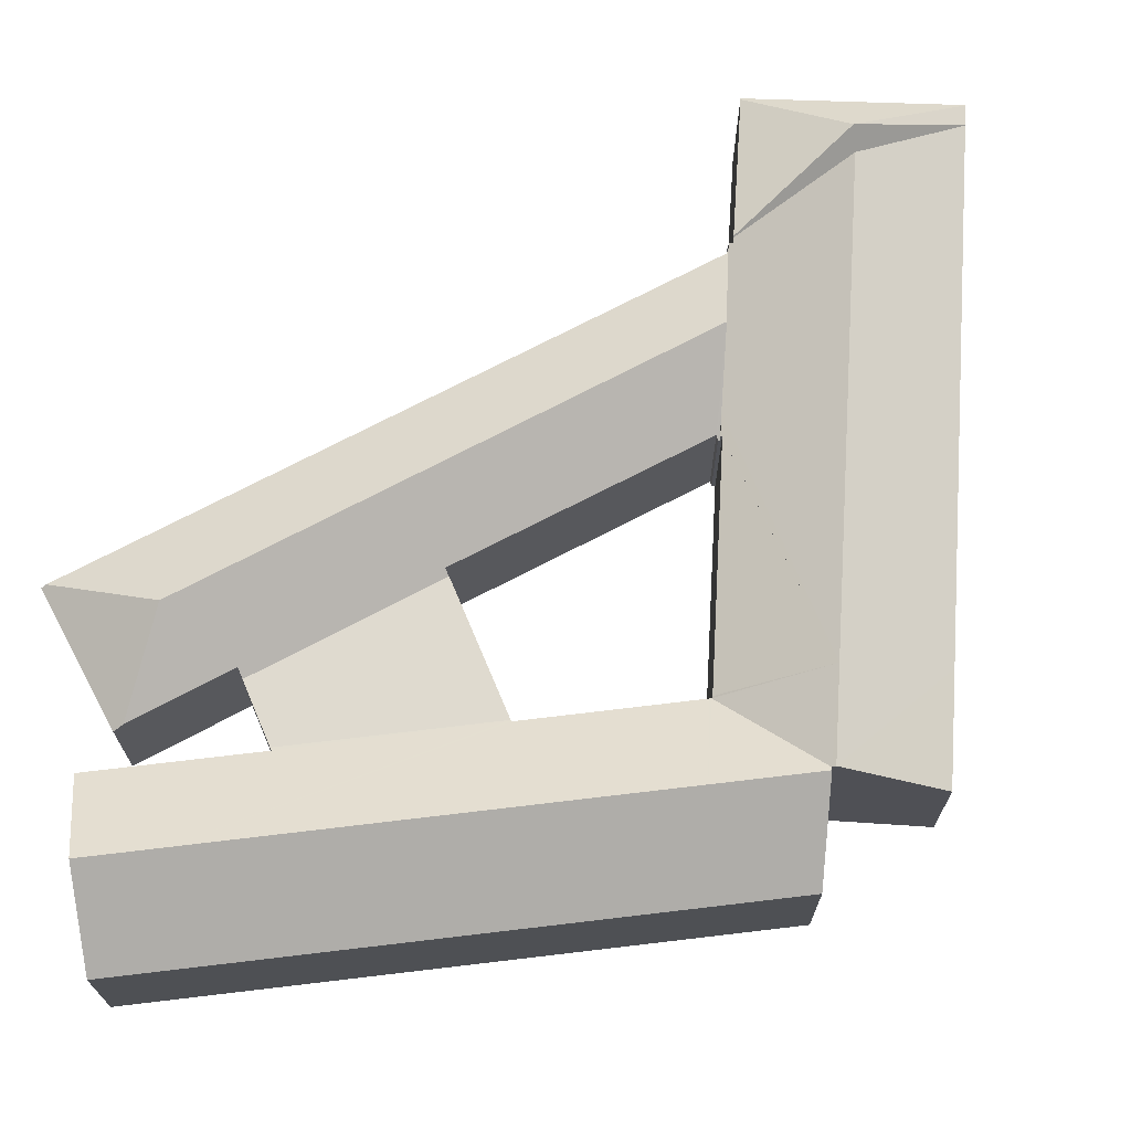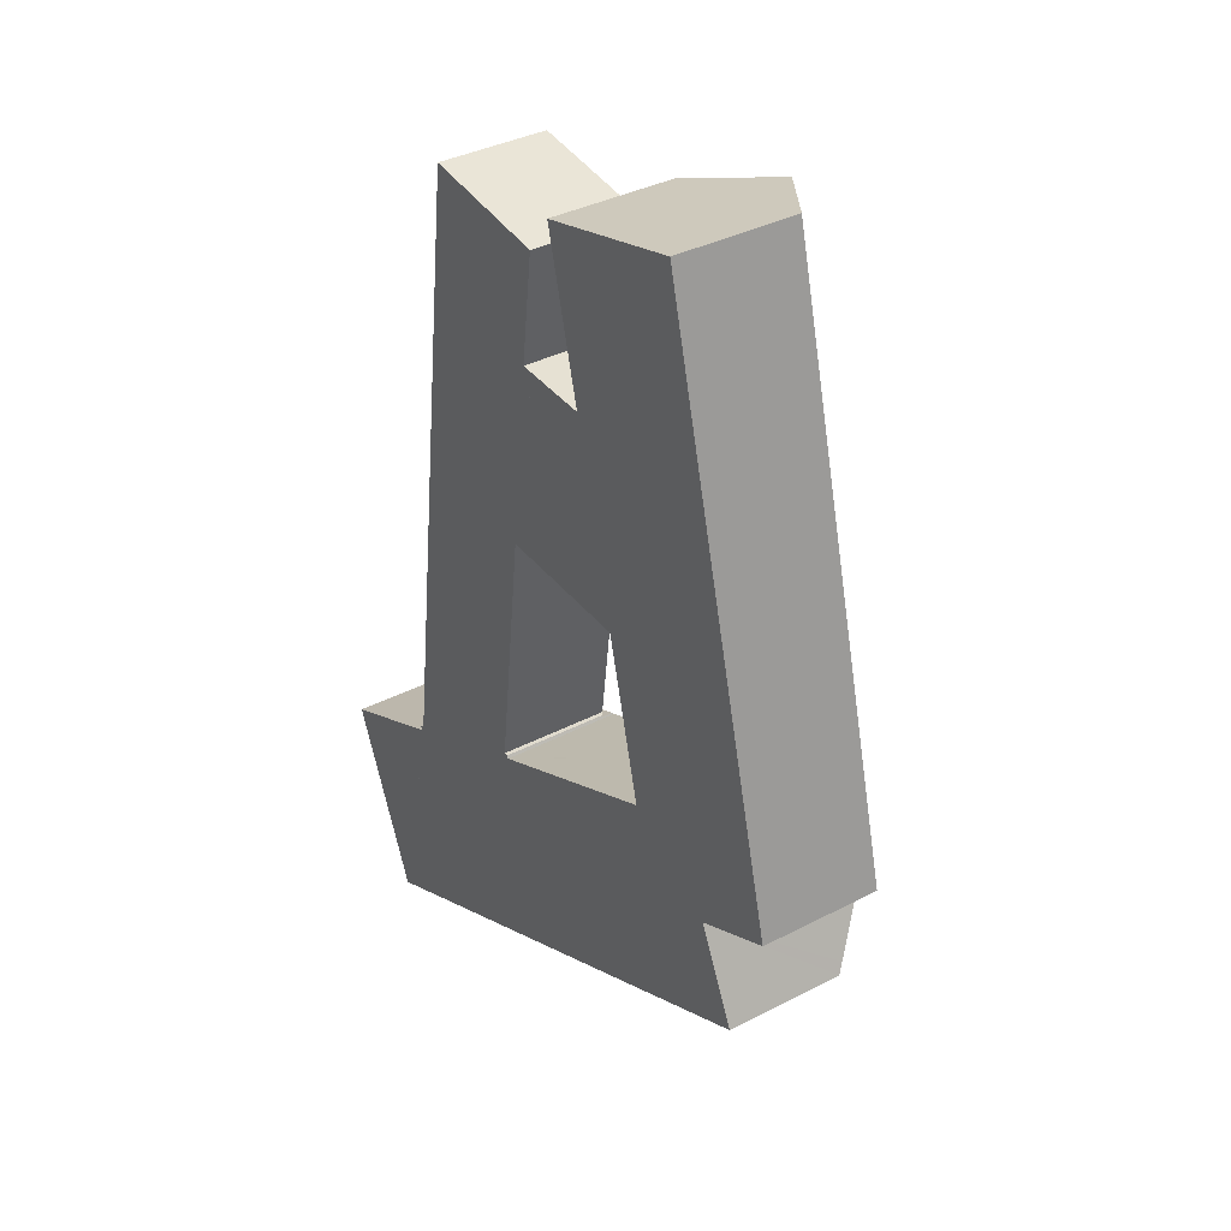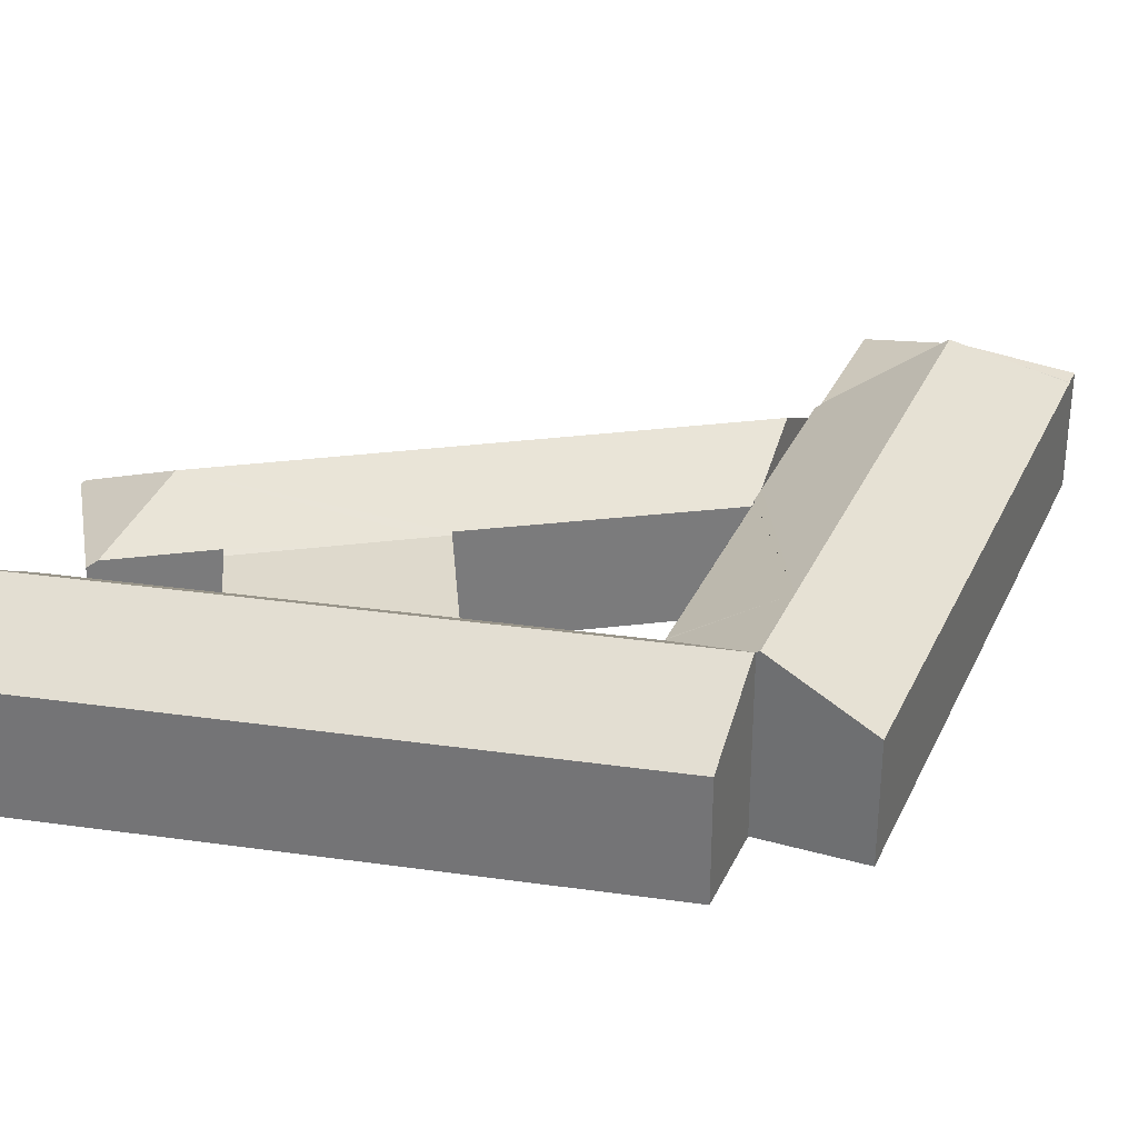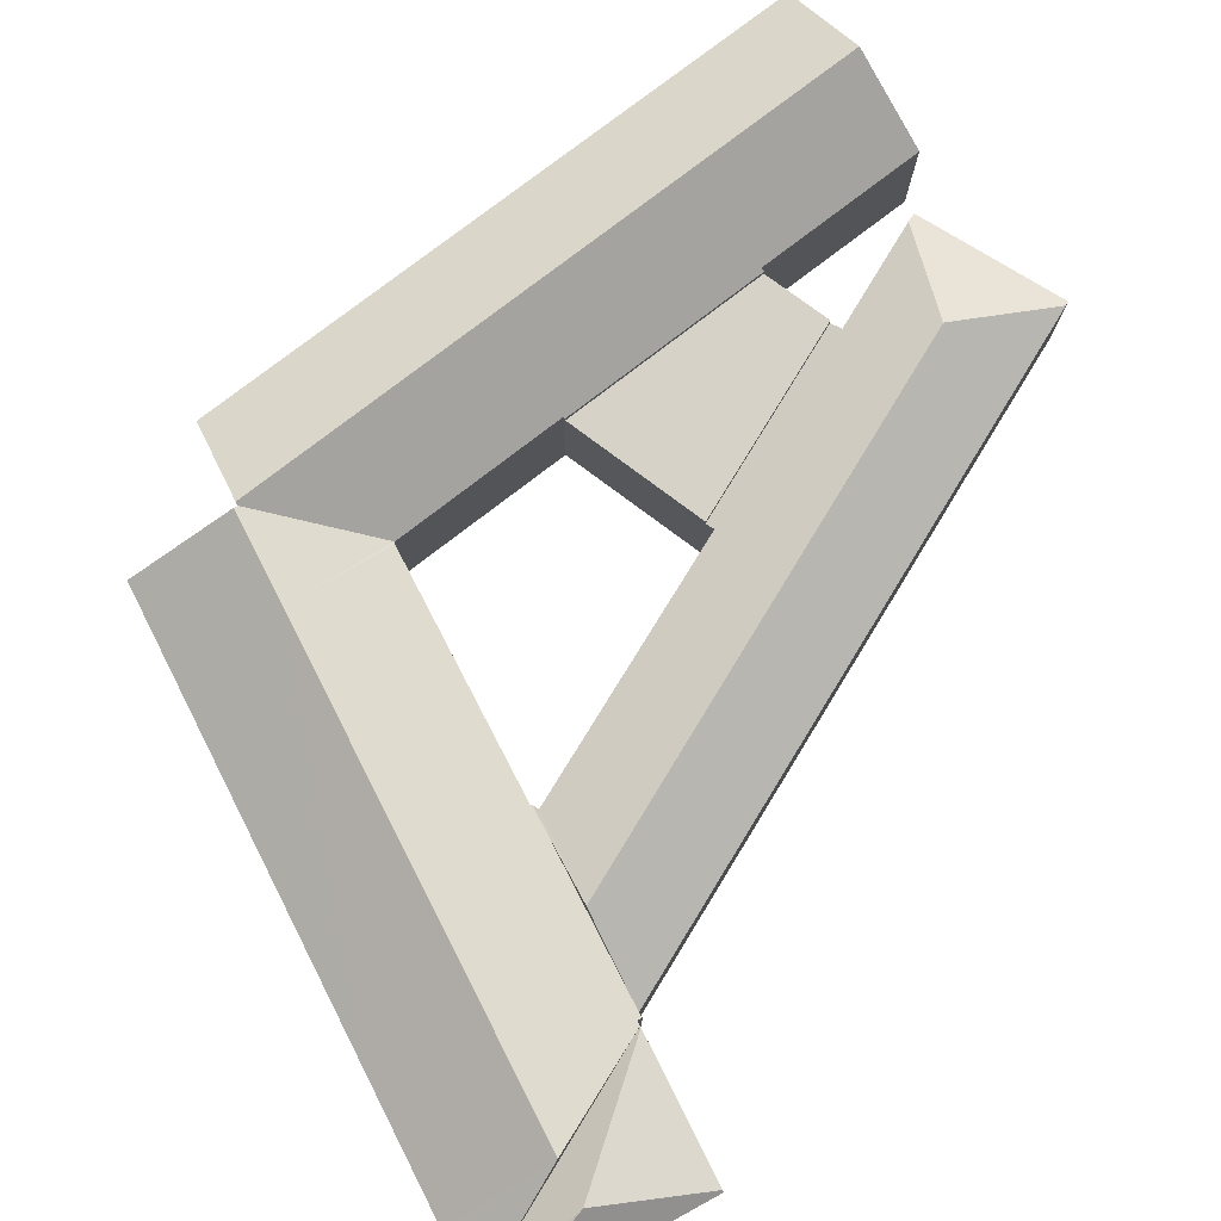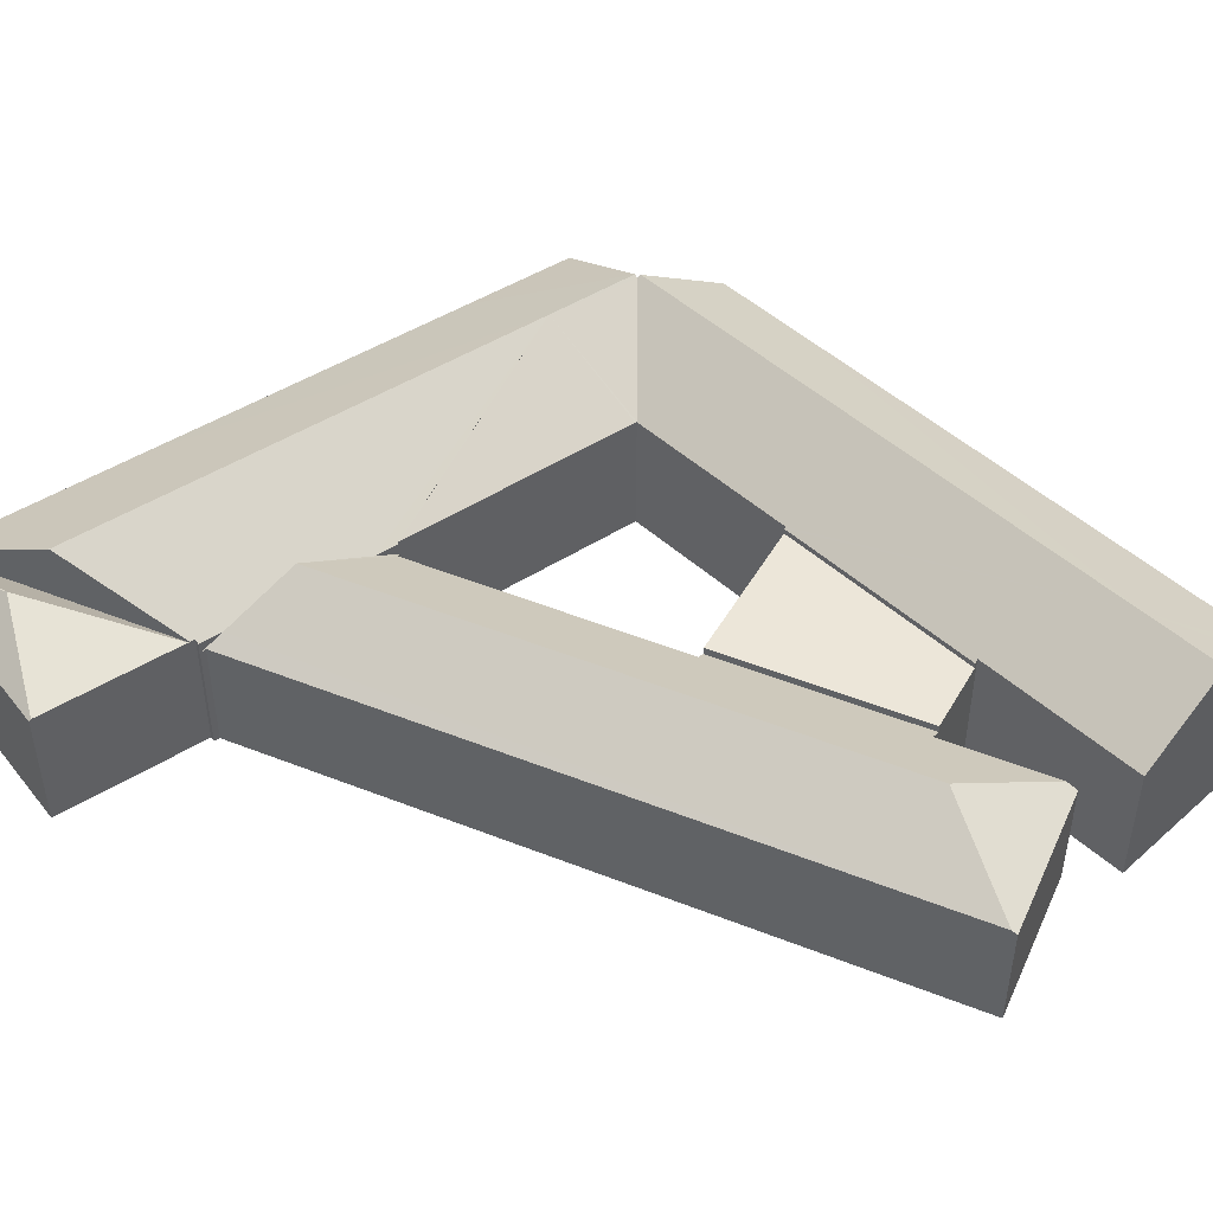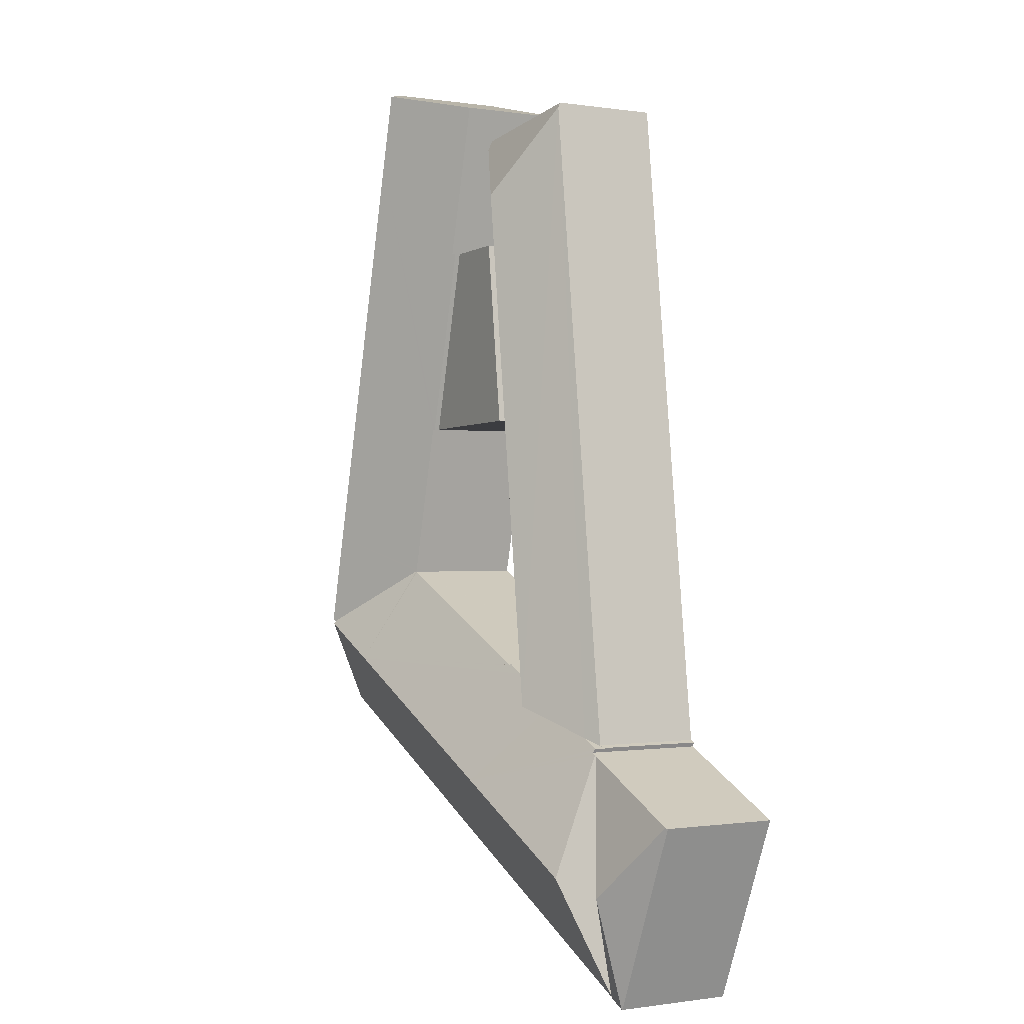
<metadata>
{"format":"obj","ext":"obj","renderer":"f3d","projection":"perspective","resolution":1024,"background":"white","views":[{"elev":70.6,"azim":69.0,"up":"+Y"},{"elev":36.7,"azim":56.0,"up":"+Z"},{"elev":31.9,"azim":87.0,"up":"+Y"},{"elev":78.6,"azim":-141.6,"up":"+Y"},{"elev":48.7,"azim":-59.2,"up":"+Y"},{"elev":-0.4,"azim":-120.2,"up":"+Z"}]}
</metadata>
<code>
v  17.07 7.397 8.067
v  18.28 6.725 8.723
v  18.33 6.689 8.637
v  18.01 6.886 8.708
v  13.16 9.572 6.296
v  17.21 9.572 39.26
v  19.89 6.943 24.79
v  20.44 6.616 24.77
v  21.18 7.042 36.69
v  21.99 7.035 43.15
v  21.9 6.616 36.67
v  8.271 6.846 4.132
v  9.244 7.388 4.526
v  7.981 6.688 3.954
v  13.24 6.846 44.59
v  14.91 6.67 44.69
v  13.28 6.672 44.89
v  22.07 6.672 43.79
v  19.89 -1.518e-15 24.79
v  18.01 -5.332e-16 8.708
v  22.07 -2.681e-15 43.79
v  21.18 -2.247e-15 36.69
v  21.99 -2.642e-15 43.15
v  21.9 -2.245e-15 36.67
v  20.44 -1.517e-15 24.77
v  18.28 -5.341e-16 8.723
v  13.28 -2.749e-15 44.89
v  14.91 -2.737e-15 44.69
v  18.33 -5.289e-16 8.637
v  17.07 -4.94e-16 8.067
v  13.16 -3.855e-16 6.296
v  9.244 -2.771e-16 4.526
v  7.981 -2.421e-16 3.954
v  7.964 6.675 3.991
v  7.964 -2.444e-16 3.991
v  8.271 -2.53e-16 4.132
v  13.24 -2.73e-15 44.59
v  6.931 7.443 -3.596
v  7.729 7.52 3.568
v  7.816 7.443 3.608
v  4.66 9.443 -4.626
v  6.022 7.446 -10.97
v  5.99 7.474 -10.99
v  4.897 7.474 -11.49
v  0 7.444 4.558e-16
v  4.862 7.443 -11.51
v  0.109 7.54 0.05
v  0.397 7.539 0.184
v  7.816 -2.209e-16 3.608
v  7.729 -2.185e-16 3.568
v  0.397 -1.127e-17 0.184
v  0 0 0
v  0.109 -3.062e-18 0.05
v  6.931 2.202e-16 -3.596
v  6.022 6.718e-16 -10.97
v  5.99 6.728e-16 -10.99
v  4.862 7.047e-16 -11.51
v  4.897 7.037e-16 -11.49
v  36.58 10.9 16.89
v  42.65 7.753 12.98
v  38.1 10.9 10.88
v  43.08 7.455 13.18
v  41.56 7.454 19.14
v  30 10.9 42.89
v  40.93 7.454 21.63
v  35.73 7.458 42.17
v  34.03 7.459 48.87
v  32.51 8.464 48.48
v  28.83 10.9 47.55
v  31.64 7.485 14.47
v  37.9 10.79 10.79
v  33.08 10.89 8.363
v  37.94 10.79 10.81
v  37.98 10.9 10.6
v  31.62 7.455 14.52
v  34.63 7.455 2.229
v  40.3 7.82 5.583
v  40.58 7.448 4.976
v  16.65 7.454 -6.067
v  17.55 10.89 1.257
v  9.221 7.445 -9.496
v  6.931 10.91 -3.596
v  18.38 7.453 8.55
v  18.45 7.453 8.581
v  18.33 7.398 8.637
v  13.16 7.392 6.296
v  7.981 7.386 3.954
v  8.084 7.52 3.732
v  7.816 7.521 3.608
v  18.45 7.437 8.581
v  31.55 7.493 14.43
v  25.97 7.392 36.52
v  26.18 7.524 36.52
v  29 7.391 24.51
v  31.6 7.454 14.64
v  29.11 7.46 24.51
v  24.39 7.521 43.59
v  23.71 7.52 46.25
v  34.63 -1.365e-16 2.229
v  40.58 -3.047e-16 4.976
v  16.65 3.715e-16 -6.067
v  9.221 5.815e-16 -9.496
v  43.08 -8.069e-16 13.18
v  42.65 -7.948e-16 12.98
v  37.94 -6.617e-16 10.81
v  37.9 -6.606e-16 10.79
v  38.1 -6.663e-16 10.88
v  18.38 -5.235e-16 8.55
v  37.98 -6.493e-16 10.6
v  40.3 -3.419e-16 5.583
v  31.64 -8.862e-16 14.47
v  29.11 -1.501e-15 24.51
v  31.62 -8.893e-16 14.52
v  31.6 -8.963e-16 14.64
v  25.97 -2.236e-15 36.52
v  29 -1.501e-15 24.51
v  26.18 -2.236e-15 36.52
v  24.39 -2.669e-15 43.59
v  23.71 -2.832e-15 46.25
v  8.084 -2.285e-16 3.732
v  18.45 -5.254e-16 8.581
v  31.55 -8.836e-16 14.43
v  28.83 -2.911e-15 47.55
v  32.51 -2.969e-15 48.48
v  34.03 -2.992e-15 48.87
v  41.56 -1.172e-15 19.14
v  40.93 -1.324e-15 21.63
v  35.73 -2.582e-15 42.17
v  20.44 7.058 24.77
v  25.97 7.058 36.52
v  29 7.058 24.51
v  21.9 7.058 36.67
g defaultobject
f 1 2 3
f 2 1 4
f 4 1 5
f 6 4 5
f 4 6 7
f 7 6 8
f 8 6 9
f 9 6 10
f 11 8 9
f 12 13 14
f 13 12 15
f 13 15 5
f 5 15 6
f 16 15 17
f 15 16 6
f 6 16 18
f 6 18 10
f 19 4 7
f 4 19 20
f 18 9 10
f 9 18 21
f 9 21 22
f 22 21 23
f 24 8 11
f 8 24 25
f 20 2 4
f 2 20 26
f 27 16 17
f 16 27 18
f 18 27 21
f 21 27 28
f 22 11 9
f 11 22 24
f 26 3 2
f 3 26 29
f 29 1 3
f 1 29 5
f 5 29 13
f 13 29 30
f 13 30 14
f 14 30 31
f 14 31 32
f 14 32 33
f 33 34 14
f 34 33 35
f 34 36 12
f 36 34 35
f 36 15 12
f 15 36 37
f 15 37 17
f 17 37 27
f 8 19 7
f 19 8 25
f 37 28 27
f 28 37 36
f 28 36 21
f 21 36 23
f 23 36 22
f 22 36 24
f 24 36 19
f 19 36 20
f 20 36 26
f 26 36 29
f 29 36 30
f 30 36 31
f 31 36 32
f 32 36 33
f 33 36 35
f 25 24 19
f 38 39 40
f 39 38 41
f 41 38 42
f 41 42 43
f 41 43 44
f 45 44 46
f 44 45 41
f 41 45 47
f 48 41 47
f 41 48 39
f 48 40 39
f 40 48 49
f 49 48 47
f 49 47 45
f 49 45 50
f 50 45 51
f 51 45 52
f 51 52 53
f 49 38 40
f 38 49 42
f 42 49 54
f 42 54 55
f 42 44 43
f 44 42 55
f 44 55 46
f 46 55 56
f 46 56 57
f 57 56 58
f 46 52 45
f 52 46 57
f 58 52 57
f 52 58 55
f 52 55 54
f 52 54 53
f 53 54 49
f 53 49 51
f 51 49 50
f 59 60 61
f 60 59 62
f 62 59 63
f 63 59 64
f 63 64 65
f 65 64 66
f 66 64 67
f 67 64 68
f 68 64 69
f 70 71 72
f 71 70 73
f 72 71 74
f 75 73 70
f 76 77 78
f 77 76 74
f 74 76 72
f 72 76 79
f 72 79 80
f 80 79 81
f 80 81 82
f 82 81 42
f 72 83 84
f 83 1 85
f 1 83 72
f 1 72 80
f 1 80 86
f 86 80 13
f 13 80 87
f 87 80 88
f 88 80 89
f 89 80 82
f 72 90 91
f 72 91 70
f 92 93 94
f 75 61 73
f 61 75 59
f 59 75 95
f 59 95 96
f 59 96 64
f 64 96 94
f 64 94 93
f 64 93 97
f 64 97 69
f 69 97 98
f 90 72 84
f 99 78 100
f 78 99 76
f 76 99 101
f 76 101 79
f 79 101 102
f 79 102 81
f 81 102 55
f 81 55 42
f 103 60 62
f 60 103 61
f 61 103 73
f 73 103 71
f 71 103 104
f 71 104 105
f 71 105 106
f 105 104 107
f 85 108 83
f 108 85 29
f 71 77 74
f 77 71 106
f 77 106 78
f 78 106 100
f 100 106 109
f 100 109 110
f 55 82 42
f 82 55 89
f 89 55 54
f 89 54 49
f 111 75 70
f 75 111 95
f 95 111 96
f 96 111 112
f 112 111 113
f 112 113 114
f 94 115 92
f 115 94 116
f 117 97 93
f 97 117 98
f 98 117 118
f 98 118 119
f 49 88 89
f 88 49 120
f 33 13 87
f 13 33 86
f 86 33 1
f 1 33 32
f 1 32 85
f 85 32 31
f 85 31 30
f 85 30 29
f 108 84 83
f 84 108 91
f 91 108 121
f 91 121 122
f 91 122 70
f 70 122 111
f 120 87 88
f 87 120 33
f 112 94 96
f 94 112 116
f 92 117 93
f 117 92 115
f 119 69 98
f 69 119 68
f 68 119 123
f 68 123 67
f 67 123 124
f 67 124 125
f 62 126 103
f 126 62 63
f 126 63 127
f 127 63 65
f 127 65 128
f 128 65 66
f 128 66 125
f 125 66 67
f 124 128 125
f 128 124 123
f 128 123 119
f 128 119 127
f 127 119 118
f 127 118 117
f 127 117 115
f 127 115 112
f 112 115 116
f 127 112 126
f 30 108 29
f 112 103 126
f 103 112 114
f 103 114 104
f 104 114 107
f 107 114 113
f 107 113 111
f 107 111 122
f 107 122 121
f 107 121 105
f 105 121 106
f 106 121 109
f 109 121 110
f 110 121 100
f 100 121 99
f 99 121 101
f 101 121 108
f 101 108 30
f 101 30 31
f 101 31 32
f 101 32 33
f 101 33 120
f 101 120 49
f 101 49 54
f 101 54 102
f 102 54 55
f 129 130 131
f 130 129 132
f 25 132 129
f 132 25 24
f 24 130 132
f 130 24 115
f 115 131 130
f 131 115 116
f 116 129 131
f 129 116 25
f 116 24 25
f 24 116 115

</code>
